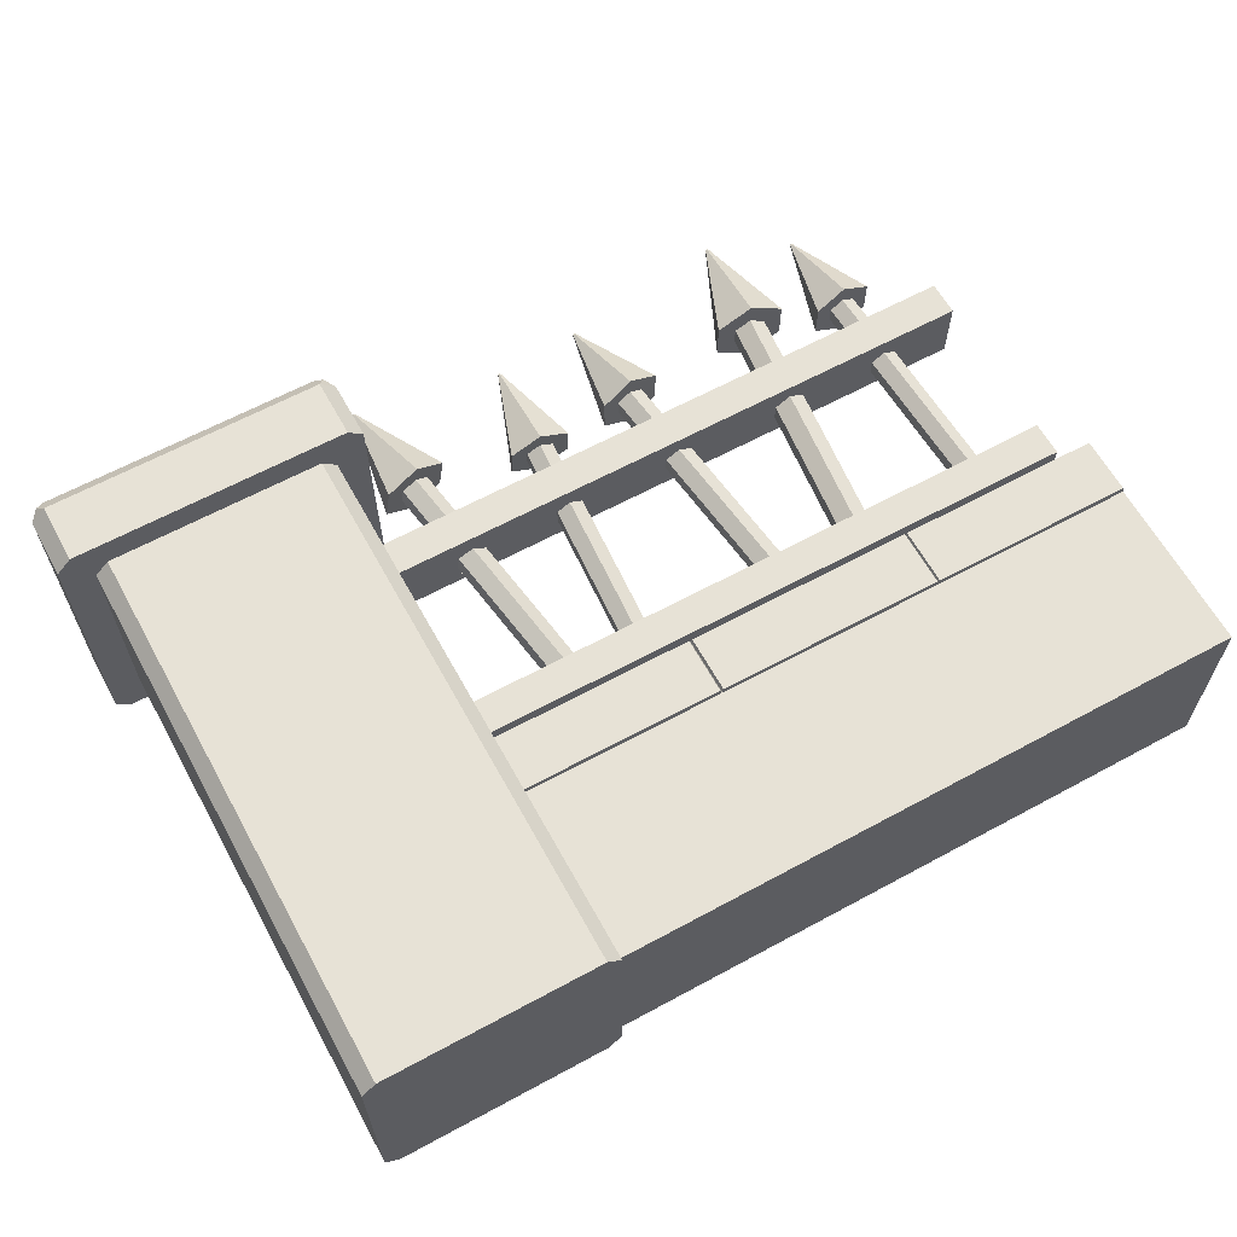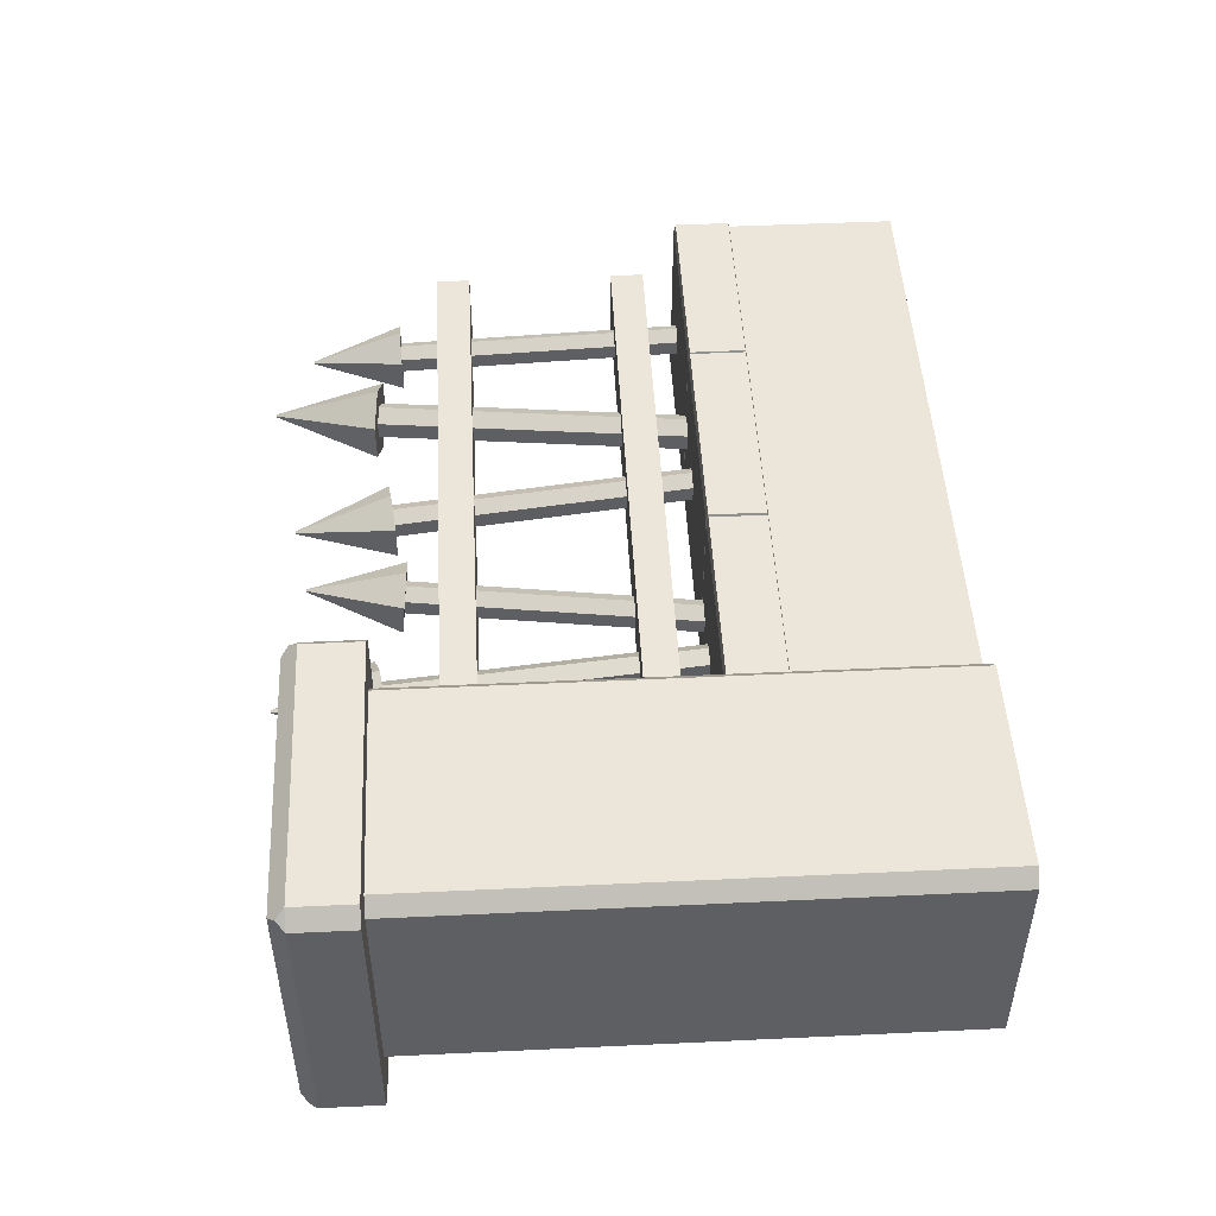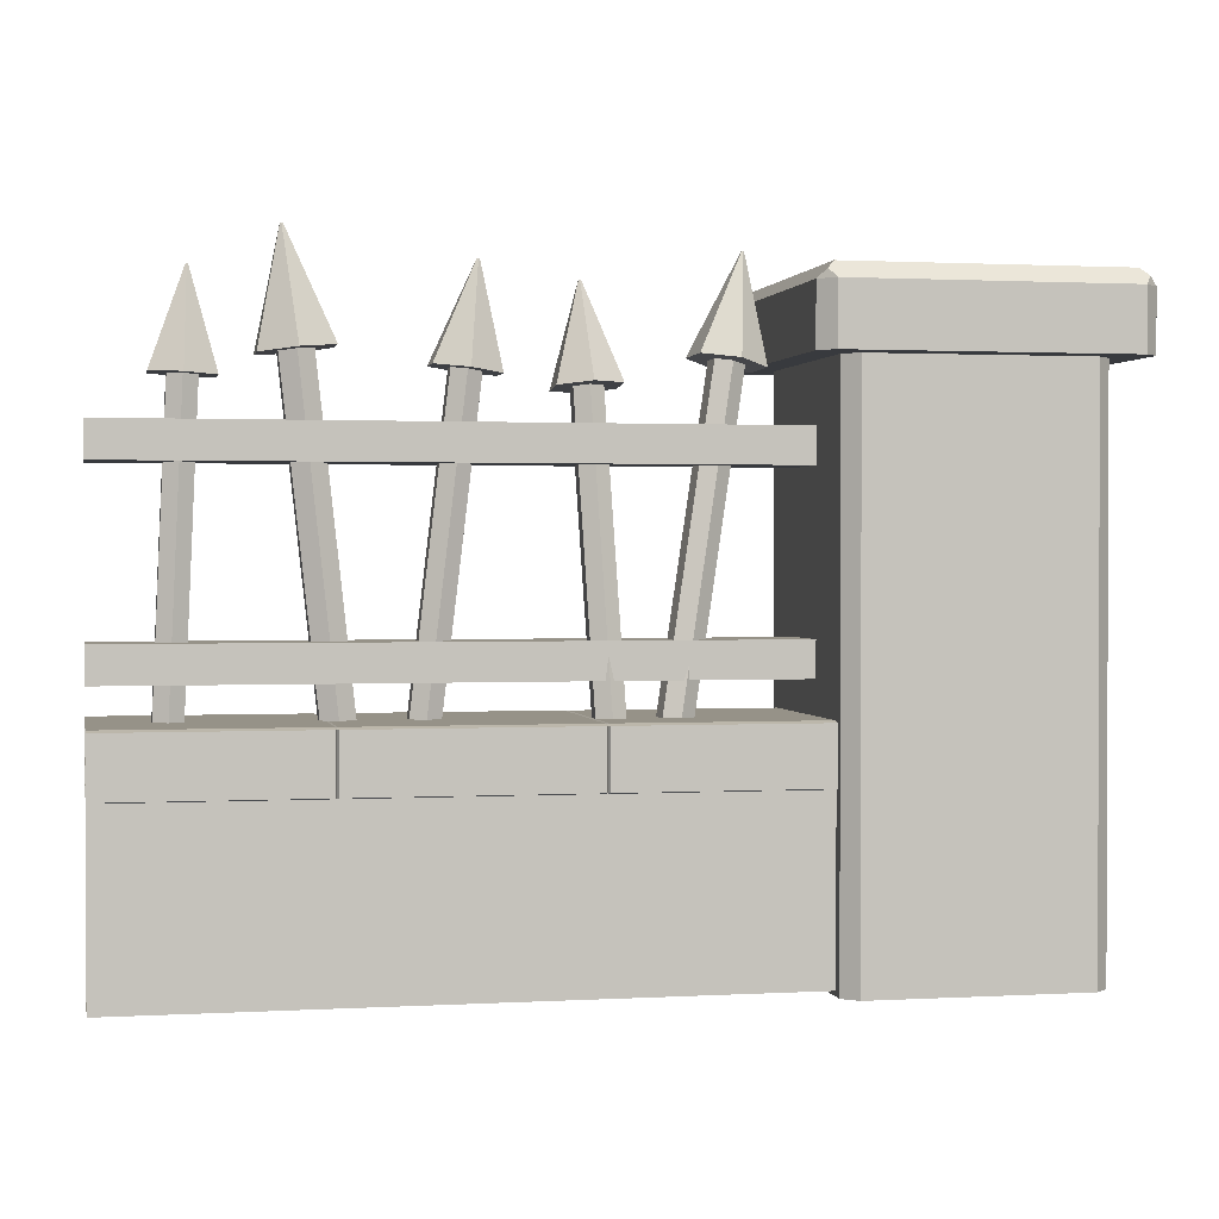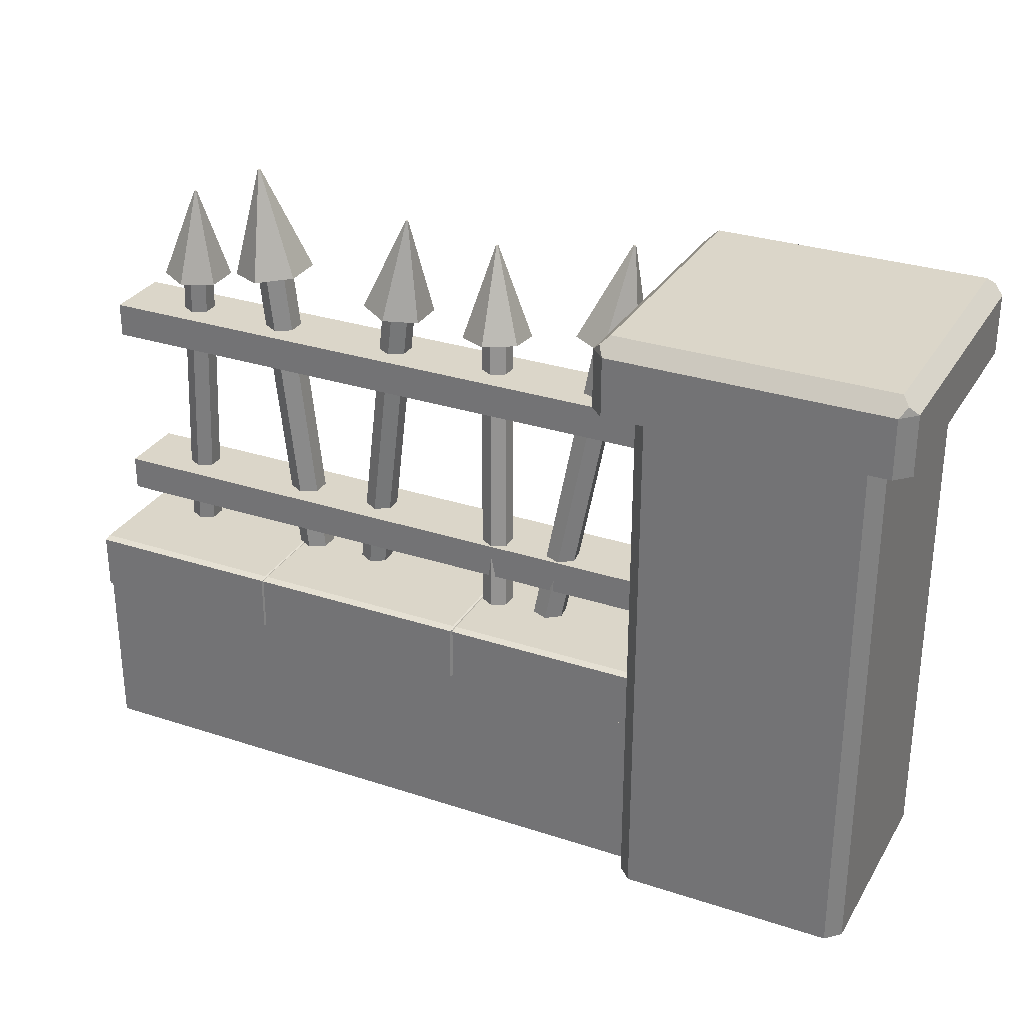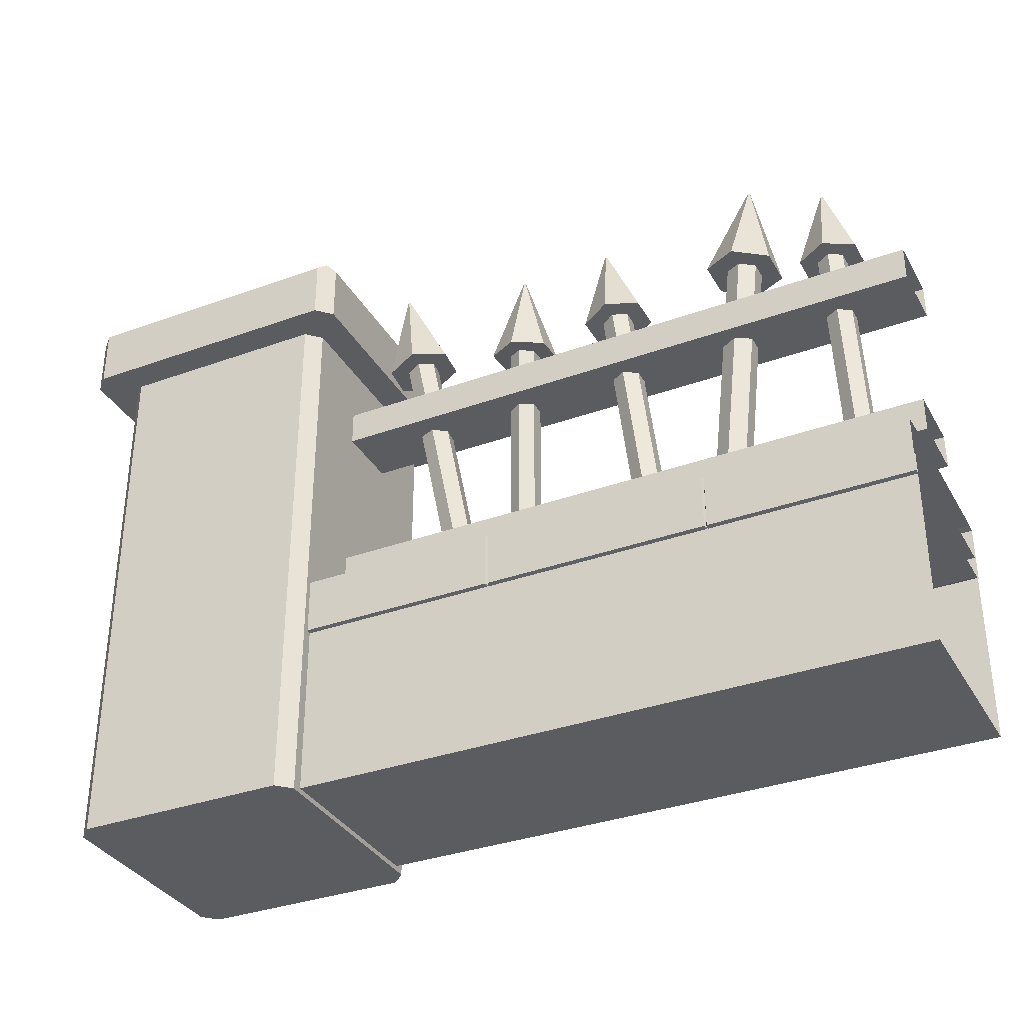
<metadata>
{"format":"obj","ext":"obj","renderer":"f3d","projection":"perspective","resolution":1024,"background":"white","views":[{"elev":62.9,"azim":-28.8,"up":"+Z"},{"elev":48.4,"azim":-93.0,"up":"+Z"},{"elev":1.2,"azim":168.3,"up":"+Y"},{"elev":29.9,"azim":-154.3,"up":"+Y"},{"elev":-34.4,"azim":26.0,"up":"+Y"}]}
</metadata>
<code>
o Fence_01Graveyard_Circle.007
v 1.896 1.086 -0.1608
v 1.907 1.08 -0.07135
v 1.989 1.091 -0.03548
v 2.06 1.108 -0.08905
v 2.049 1.113 -0.1785
v 1.967 1.102 -0.2144
v 1.599 2.906 0.08054
v 1.588 2.912 -0.008899
v 1.681 2.917 0.1164
v 1.752 2.934 0.06283
v 1.741 2.939 -0.02661
v 1.659 2.928 -0.06247
v 1.514 2.887 0.1448
v 1.489 2.899 -0.05193
v 1.695 2.911 0.2237
v 1.851 2.947 0.1059
v 1.826 2.959 -0.09089
v 1.645 2.935 -0.1698
v 1.575 3.451 0.07568
v 1.574 3.451 0.06783
v 1.582 3.452 0.07883
v 1.588 3.453 0.07413
v 1.587 3.453 0.06628
v 1.58 3.452 0.06313
v 4.642 1.07 -0.5129
v 4.642 0.02686 -0.5129
v 4.642 1.07 0.5129
v 4.642 0.02686 0.5129
v 1.137 1.07 -0.5129
v 1.137 0.02686 -0.5129
v 1.137 1.07 0.5129
v 1.137 0.02686 0.5129
v 2.258 1.075 -0.2292
v 2.184 1.074 -0.187
v 2.184 1.065 -0.1025
v 2.257 1.057 -0.06033
v 2.33 1.058 -0.1025
v 2.331 1.067 -0.187
v 2.268 2.809 -0.01097
v 2.341 2.809 -0.05318
v 2.267 2.8 0.07347
v 2.341 2.792 0.1157
v 2.414 2.793 0.07347
v 2.415 2.802 -0.01097
v 2.18 2.818 -0.06162
v 2.342 2.82 -0.1545
v 2.179 2.799 0.1241
v 2.34 2.782 0.217
v 2.502 2.784 0.1241
v 2.503 2.803 -0.06162
v 2.359 3.304 0.07855
v 2.365 3.304 0.07484
v 2.359 3.304 0.08596
v 2.365 3.303 0.08966
v 2.372 3.303 0.08596
v 2.372 3.304 0.07855
v 3.131 1.093 -0.087
v 3.056 1.084 -0.0435
v 3.056 1.084 0.04349
v 3.131 1.093 0.08699
v 3.205 1.102 0.04349
v 3.205 1.102 -0.0435
v 2.844 2.861 -0.0435
v 2.918 2.87 -0.087
v 2.844 2.861 0.04349
v 2.918 2.87 0.08699
v 2.993 2.879 0.04349
v 2.993 2.879 -0.0435
v 2.754 2.85 -0.09569
v 2.918 2.87 -0.1914
v 2.754 2.85 0.09569
v 2.918 2.87 0.1914
v 3.083 2.89 0.09569
v 3.083 2.89 -0.09569
v 2.85 3.384 -0.00382
v 2.857 3.385 -0.007637
v 2.85 3.384 0.003816
v 2.857 3.385 0.007633
v 2.863 3.386 0.003816
v 2.863 3.386 -0.00382
v 3.48 0.9726 -0.09668
v 3.397 0.9818 -0.04834
v 3.397 0.9818 0.04834
v 3.48 0.9726 0.09668
v 3.563 0.9635 0.04834
v 3.563 0.9635 -0.04834
v 3.614 2.959 -0.04834
v 3.697 2.95 -0.09668
v 3.614 2.959 0.04834
v 3.697 2.95 0.09668
v 3.78 2.94 0.04834
v 3.78 2.94 -0.04834
v 3.514 2.97 -0.1063
v 3.697 2.95 -0.2127
v 3.514 2.97 0.1063
v 3.697 2.95 0.2127
v 3.88 2.929 0.1063
v 3.88 2.929 -0.1063
v 3.753 3.523 -0.004245
v 3.76 3.522 -0.008488
v 3.753 3.523 0.00424
v 3.76 3.522 0.008483
v 3.767 3.522 0.00424
v 3.767 3.522 -0.004245
v 4.281 1.122 -0.08325
v 4.209 1.118 -0.04163
v 4.209 1.118 0.04162
v 4.281 1.122 0.08325
v 4.353 1.125 0.04162
v 4.353 1.125 -0.04163
v 4.134 2.829 -0.04163
v 4.206 2.833 -0.08325
v 4.134 2.829 0.04162
v 4.206 2.833 0.08325
v 4.278 2.836 0.04162
v 4.278 2.836 -0.04163
v 4.048 2.826 -0.09157
v 4.206 2.833 -0.1831
v 4.048 2.826 0.09157
v 4.206 2.833 0.1831
v 4.365 2.84 0.09157
v 4.365 2.84 -0.09157
v 4.178 3.328 -0.003656
v 4.185 3.328 -0.00731
v 4.178 3.328 0.003651
v 4.185 3.328 0.007304
v 4.191 3.329 0.003651
v 4.191 3.329 -0.003656
v 1.247 1.436 0.1806
v 1.247 1.622 0.1806
v 1.247 1.436 -0.1806
v 1.247 1.622 -0.1806
v 4.642 1.436 0.1806
v 4.642 1.622 0.1806
v 4.642 1.436 -0.1806
v 4.642 1.622 -0.1806
v 1.247 2.436 0.1806
v 1.247 2.622 0.1806
v 1.247 2.436 -0.1806
v 1.247 2.622 -0.1806
v 4.642 2.436 0.1806
v 4.642 2.622 0.1806
v 4.642 2.436 -0.1806
v 4.642 2.622 -0.1806
v 1.149 0.9432 0.4962
v 1.149 0.9527 0.5369
v 1.131 0.9527 0.4962
v 1.149 1.253 0.5369
v 1.149 1.262 0.4962
v 1.131 1.253 0.4962
v 1.149 0.9432 -0.4962
v 1.131 0.9527 -0.4962
v 1.149 0.9527 -0.5369
v 1.149 1.262 -0.4962
v 1.149 1.253 -0.5369
v 1.131 1.253 -0.4962
v 2.345 0.9432 0.4962
v 2.362 0.9527 0.4962
v 2.345 0.9527 0.5369
v 2.345 1.262 0.4962
v 2.345 1.253 0.5369
v 2.362 1.253 0.4962
v 2.345 0.9432 -0.4962
v 2.345 0.9527 -0.5369
v 2.362 0.9527 -0.4962
v 2.345 1.262 -0.4962
v 2.362 1.253 -0.4962
v 2.345 1.253 -0.5369
v 2.362 0.9432 0.4962
v 2.362 0.9527 0.5369
v 2.344 0.9527 0.4962
v 2.362 1.253 0.5369
v 2.362 1.262 0.4962
v 2.344 1.253 0.4962
v 2.362 0.9432 -0.4962
v 2.344 0.9527 -0.4962
v 2.362 0.9527 -0.5369
v 2.362 1.262 -0.4962
v 2.362 1.253 -0.5369
v 2.344 1.253 -0.4962
v 3.558 0.9432 0.4962
v 3.575 0.9527 0.4962
v 3.558 0.9527 0.5369
v 3.558 1.262 0.4962
v 3.558 1.253 0.5369
v 3.575 1.253 0.4962
v 3.558 0.9432 -0.4962
v 3.558 0.9527 -0.5369
v 3.575 0.9527 -0.4962
v 3.558 1.262 -0.4962
v 3.575 1.253 -0.4962
v 3.558 1.253 -0.5369
v 3.571 0.9432 0.4962
v 3.571 0.9527 0.5369
v 3.553 0.9527 0.4962
v 3.571 1.253 0.5369
v 3.571 1.262 0.4962
v 3.553 1.253 0.4962
v 3.571 0.9432 -0.4962
v 3.553 0.9527 -0.4962
v 3.571 0.9527 -0.5369
v 3.571 1.262 -0.4962
v 3.571 1.253 -0.5369
v 3.553 1.253 -0.4962
v 4.642 0.9432 -0.4962
v 4.642 0.9527 -0.5369
v 4.642 1.262 -0.4962
v 4.642 1.253 -0.5369
v 4.642 0.9432 0.4962
v 4.642 0.9527 0.5369
v 4.642 1.262 0.4962
v 4.642 1.253 0.5369
v 1.29 2.926 -0.5701
v 1.215 2.926 -0.6448
v 1.343 2.926 -0.6977
v 1.215 0 -0.6448
v 1.29 0 -0.5701
v 1.215 2.926 0.6448
v 1.29 2.926 0.5701
v 1.343 2.926 0.6977
v 1.29 0 0.5701
v 1.215 0 0.6448
v 0.07475 2.926 -0.6448
v -0 2.926 -0.5701
v -0.05286 2.926 -0.6977
v -0 0 -0.5701
v 0.07475 0 -0.6448
v 1e-06 2.926 0.5701
v 0.07476 2.926 0.6448
v -0.05286 2.926 0.6977
v 0.07476 0 0.6448
v 1e-06 0 0.5701
v 1.369 3.329 0.7238
v -0.07894 3.329 0.7238
v 1.369 3.329 -0.7238
v -0.07894 3.329 -0.7238
v 1.453 2.926 0.73
v 1.375 2.926 0.8084
v 1.398 2.926 0.753
v -0.08517 2.926 0.8084
v -0.1636 2.926 0.73
v -0.1081 2.926 0.753
v 1.375 2.926 -0.8084
v 1.453 2.926 -0.73
v 1.398 2.926 -0.753
v -0.1636 2.926 -0.73
v -0.08517 2.926 -0.8084
v -0.1081 2.926 -0.753
v 1.375 3.244 0.8084
v 1.453 3.244 0.73
v 1.408 3.289 0.7631
v -0.1636 3.244 0.73
v -0.08517 3.244 0.8084
v -0.1183 3.289 0.7631
v 1.453 3.244 -0.73
v 1.375 3.244 -0.8084
v 1.408 3.289 -0.7631
v -0.08517 3.244 -0.8084
v -0.1636 3.244 -0.73
v -0.1183 3.289 -0.7631
f 5 4 3
f 7 14 8
f 6 11 5
f 4 9 3
f 1 7 8
f 6 8 12
f 5 10 4
f 2 9 7
f 18 23 17
f 8 18 12
f 10 17 16
f 9 13 7
f 12 17 11
f 10 15 9
f 23 24 20
f 15 22 21
f 13 20 14
f 18 20 24
f 16 23 22
f 15 19 13
f 33 37 35
f 40 45 46
f 38 43 37
f 36 41 35
f 33 39 40
f 38 40 44
f 37 42 36
f 35 39 34
f 49 56 55
f 44 46 50
f 43 48 42
f 39 47 45
f 43 50 49
f 42 47 41
f 55 56 52
f 47 54 53
f 45 52 46
f 50 52 56
f 49 54 48
f 45 53 51
f 61 60 59
f 64 69 70
f 62 67 61
f 60 65 59
f 58 64 57
f 57 68 62
f 61 66 60
f 59 63 58
f 74 79 73
f 68 70 74
f 67 72 66
f 65 69 63
f 68 73 67
f 66 71 65
f 79 80 76
f 72 77 71
f 70 75 76
f 70 80 74
f 72 79 78
f 69 77 75
f 84 83 81
f 88 93 94
f 86 91 85
f 84 89 83
f 81 87 88
f 81 92 86
f 84 91 90
f 83 87 82
f 97 104 103
f 92 94 98
f 91 96 90
f 89 93 87
f 92 97 91
f 90 95 89
f 103 104 100
f 96 101 95
f 93 100 94
f 94 104 98
f 96 103 102
f 95 99 93
f 109 108 107
f 112 117 118
f 110 115 109
f 108 113 107
f 105 111 112
f 110 112 116
f 109 114 108
f 107 111 106
f 122 127 121
f 116 118 122
f 115 120 114
f 113 117 111
f 116 121 115
f 114 119 113
f 127 128 124
f 120 125 119
f 117 124 118
f 118 128 122
f 121 126 120
f 119 123 117
f 130 131 129
f 132 135 131
f 134 129 133
f 131 133 129
f 132 134 136
f 138 139 137
f 140 143 139
f 142 137 141
f 139 141 137
f 140 142 144
f 3 2 1
f 1 6 3
f 6 5 3
f 7 13 14
f 6 12 11
f 4 10 9
f 1 2 7
f 6 1 8
f 5 11 10
f 2 3 9
f 18 24 23
f 8 14 18
f 10 11 17
f 9 15 13
f 12 18 17
f 10 16 15
f 20 19 21
f 21 22 20
f 22 23 20
f 15 16 22
f 13 19 20
f 18 14 20
f 16 17 23
f 15 21 19
f 35 34 33
f 33 38 37
f 37 36 35
f 40 39 45
f 38 44 43
f 36 42 41
f 33 34 39
f 38 33 40
f 37 43 42
f 35 41 39
f 49 50 56
f 44 40 46
f 43 49 48
f 39 41 47
f 43 44 50
f 42 48 47
f 52 51 53
f 53 54 52
f 54 55 52
f 47 48 54
f 45 51 52
f 50 46 52
f 49 55 54
f 45 47 53
f 59 58 61
f 58 57 61
f 57 62 61
f 64 63 69
f 62 68 67
f 60 66 65
f 58 63 64
f 57 64 68
f 61 67 66
f 59 65 63
f 74 80 79
f 68 64 70
f 67 73 72
f 65 71 69
f 68 74 73
f 66 72 71
f 76 75 77
f 77 78 76
f 78 79 76
f 72 78 77
f 70 69 75
f 70 76 80
f 72 73 79
f 69 71 77
f 83 82 81
f 81 86 85
f 85 84 81
f 88 87 93
f 86 92 91
f 84 90 89
f 81 82 87
f 81 88 92
f 84 85 91
f 83 89 87
f 97 98 104
f 92 88 94
f 91 97 96
f 89 95 93
f 92 98 97
f 90 96 95
f 100 99 101
f 101 102 100
f 102 103 100
f 96 102 101
f 93 99 100
f 94 100 104
f 96 97 103
f 95 101 99
f 107 106 109
f 106 105 109
f 105 110 109
f 112 111 117
f 110 116 115
f 108 114 113
f 105 106 111
f 110 105 112
f 109 115 114
f 107 113 111
f 122 128 127
f 116 112 118
f 115 121 120
f 113 119 117
f 116 122 121
f 114 120 119
f 124 123 125
f 125 126 124
f 126 127 124
f 120 126 125
f 117 123 124
f 118 124 128
f 121 127 126
f 119 125 123
f 130 132 131
f 132 136 135
f 134 130 129
f 131 135 133
f 132 130 134
f 138 140 139
f 140 144 143
f 142 138 137
f 139 143 141
f 140 138 142
f 228 226 232
f 244 250 237
f 247 256 243
f 218 231 222
f 213 221 217
f 217 222 232
f 241 259 246
f 236 233 235
f 29 27 25
f 27 32 28
f 31 30 32
f 30 28 32
f 29 26 30
f 161 146 159
f 167 158 165
f 154 160 166
f 150 152 147
f 155 164 153
f 163 145 151
f 185 170 183
f 191 182 189
f 190 173 184
f 174 176 171
f 179 188 177
f 187 169 175
f 212 194 210
f 202 211 207
f 198 200 195
f 205 193 199
f 203 206 201
f 223 216 227
f 238 253 240
f 228 224 226
f 244 255 250
f 247 258 256
f 218 229 231
f 213 219 221
f 232 226 227
f 227 216 217
f 217 221 222
f 222 231 232
f 232 227 217
f 241 252 259
f 236 234 233
f 29 31 27
f 27 31 32
f 31 29 30
f 30 26 28
f 29 25 26
f 161 148 146
f 167 162 158
f 154 149 160
f 150 156 152
f 155 168 164
f 163 157 145
f 185 172 170
f 191 186 182
f 190 178 173
f 174 180 176
f 179 192 188
f 187 181 169
f 212 196 194
f 202 197 211
f 198 204 200
f 205 209 193
f 203 208 206
f 223 214 216
f 238 249 253
f 250 255 233
f 244 237 219
f 241 246 224
f 247 243 214
f 145 146 147
f 148 149 150
f 151 152 153
f 154 155 156
f 157 158 159
f 160 161 162
f 163 164 165
f 166 167 168
f 145 152 151
f 148 147 146
f 154 150 149
f 153 156 155
f 163 153 164
f 166 155 154
f 165 168 167
f 163 158 157
f 160 167 166
f 159 162 161
f 157 146 145
f 149 161 160
f 169 170 171
f 172 173 174
f 175 176 177
f 178 179 180
f 181 182 183
f 184 185 186
f 187 188 189
f 190 191 192
f 169 176 175
f 172 171 170
f 178 174 173
f 177 180 179
f 175 188 187
f 190 179 178
f 189 192 191
f 187 182 181
f 184 191 190
f 183 186 185
f 181 170 169
f 173 185 184
f 193 194 195
f 196 197 198
f 199 200 201
f 202 203 204
f 193 200 199
f 196 195 194
f 197 204 198
f 201 204 203
f 199 206 205
f 197 212 211
f 209 194 193
f 207 203 202
f 213 214 215
f 218 219 220
f 223 224 225
f 228 229 230
f 217 214 213
f 229 232 231
f 222 219 218
f 227 224 223
f 259 252 236
f 253 249 234
f 256 258 235
f 238 240 229
f 237 238 239
f 240 241 242
f 243 244 245
f 246 247 248
f 249 250 251
f 252 253 254
f 255 256 257
f 258 259 260
f 241 253 252
f 250 238 237
f 256 244 243
f 247 259 258
f 257 235 255
f 235 233 255
f 233 251 250
f 239 220 237
f 220 219 237
f 219 213 244
f 213 215 244
f 215 245 244
f 248 225 246
f 225 224 246
f 224 228 241
f 228 230 241
f 230 242 241
f 245 215 243
f 215 214 243
f 214 223 247
f 223 225 247
f 225 248 247
f 145 147 152
f 148 150 147
f 154 156 150
f 153 152 156
f 163 151 153
f 166 168 155
f 165 164 168
f 163 165 158
f 160 162 167
f 159 158 162
f 157 159 146
f 149 148 161
f 169 171 176
f 172 174 171
f 178 180 174
f 177 176 180
f 175 177 188
f 190 192 179
f 189 188 192
f 187 189 182
f 184 186 191
f 183 182 186
f 181 183 170
f 173 172 185
f 193 195 200
f 196 198 195
f 197 202 204
f 201 200 204
f 199 201 206
f 197 196 212
f 209 210 194
f 207 208 203
f 217 216 214
f 229 228 232
f 222 221 219
f 227 226 224
f 254 234 252
f 234 236 252
f 236 260 259
f 251 233 249
f 233 234 249
f 234 254 253
f 260 236 258
f 236 235 258
f 235 257 256
f 242 230 240
f 230 229 240
f 229 218 238
f 218 220 238
f 220 239 238
f 241 240 253
f 250 249 238
f 256 255 244
f 247 246 259

</code>
